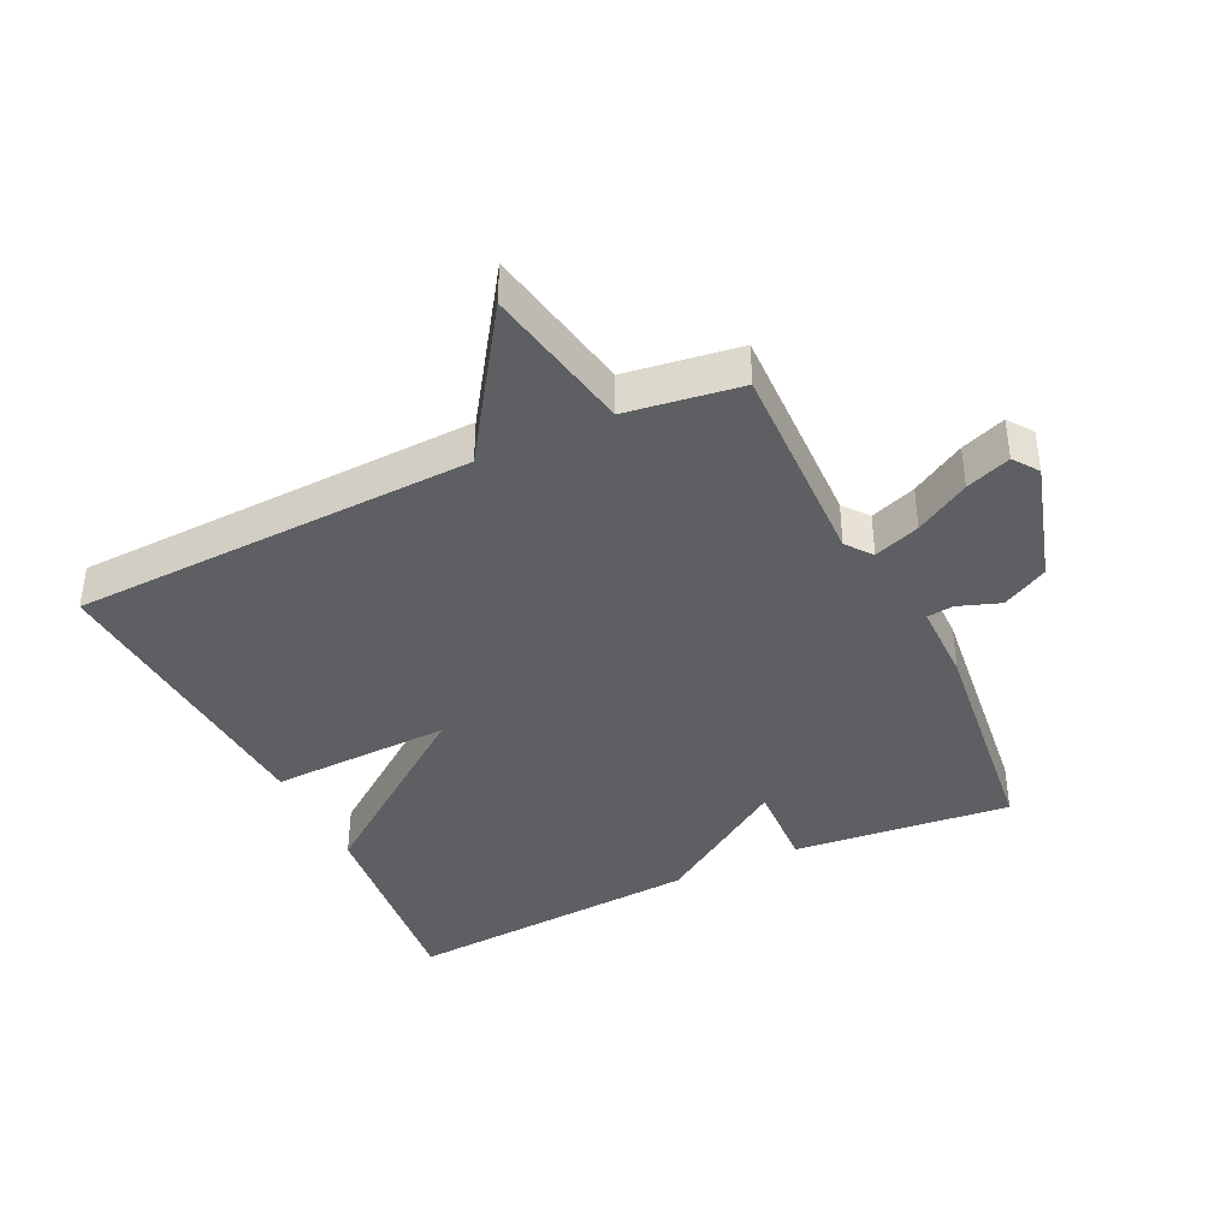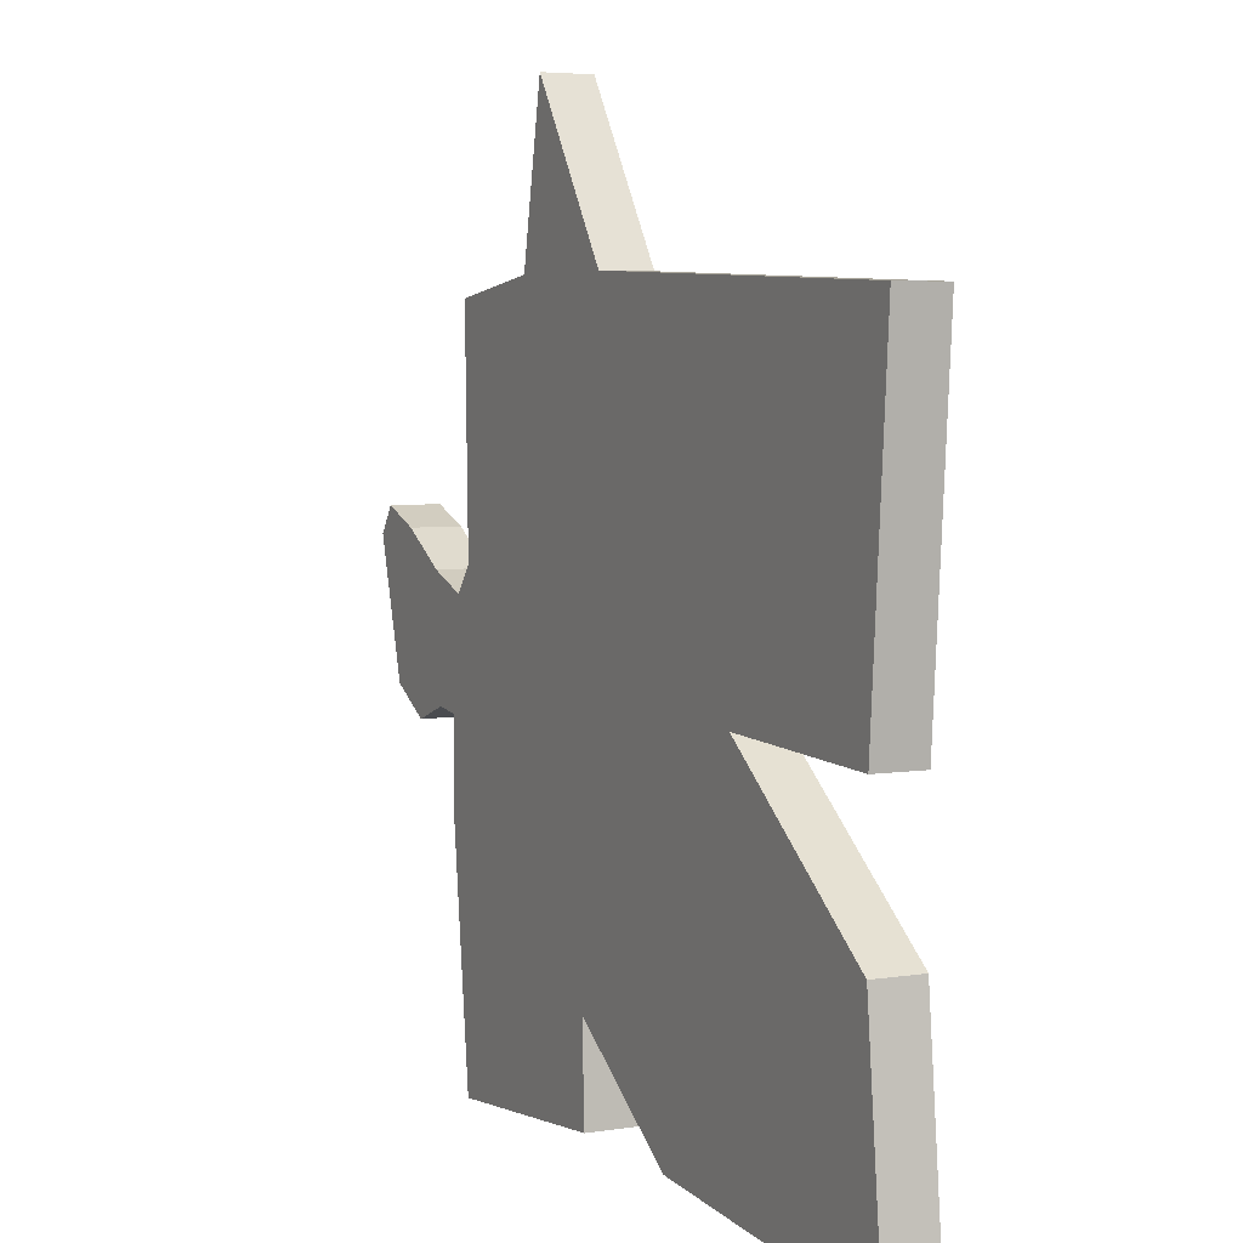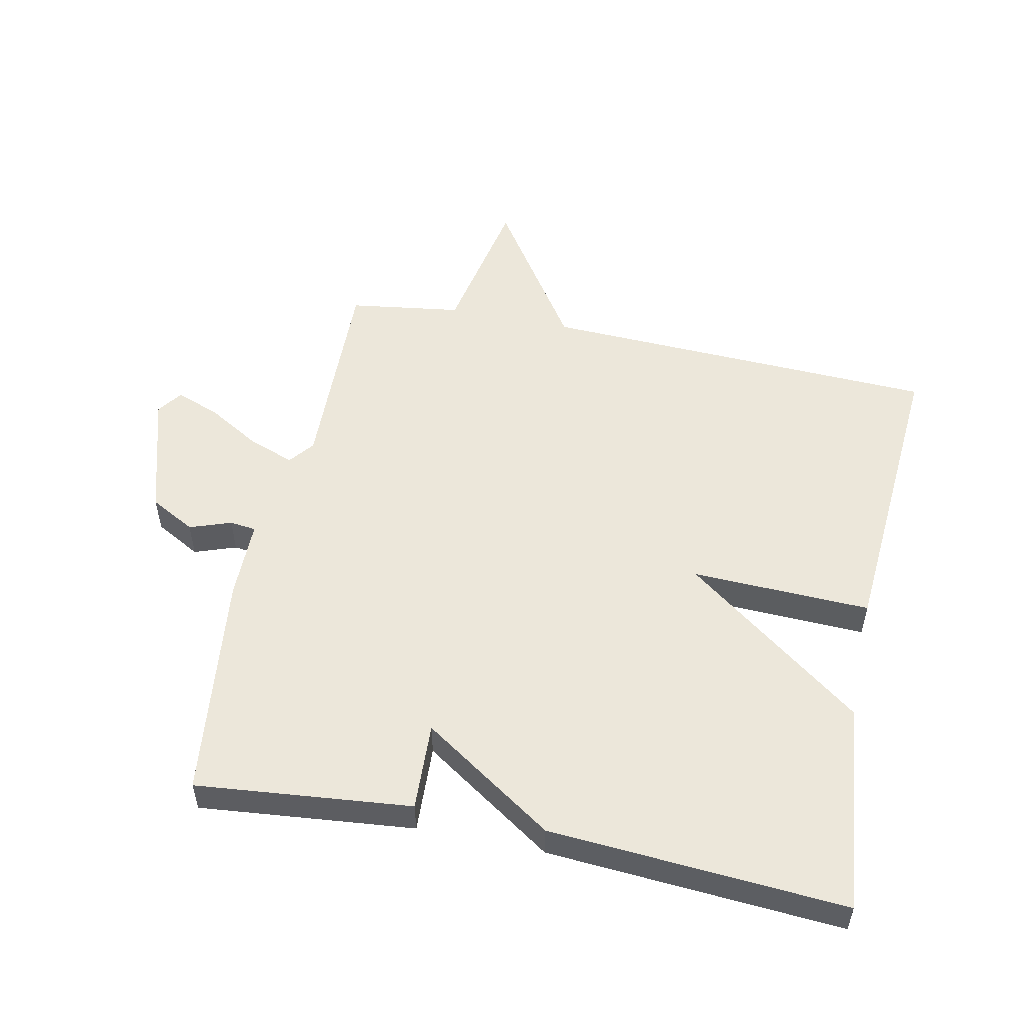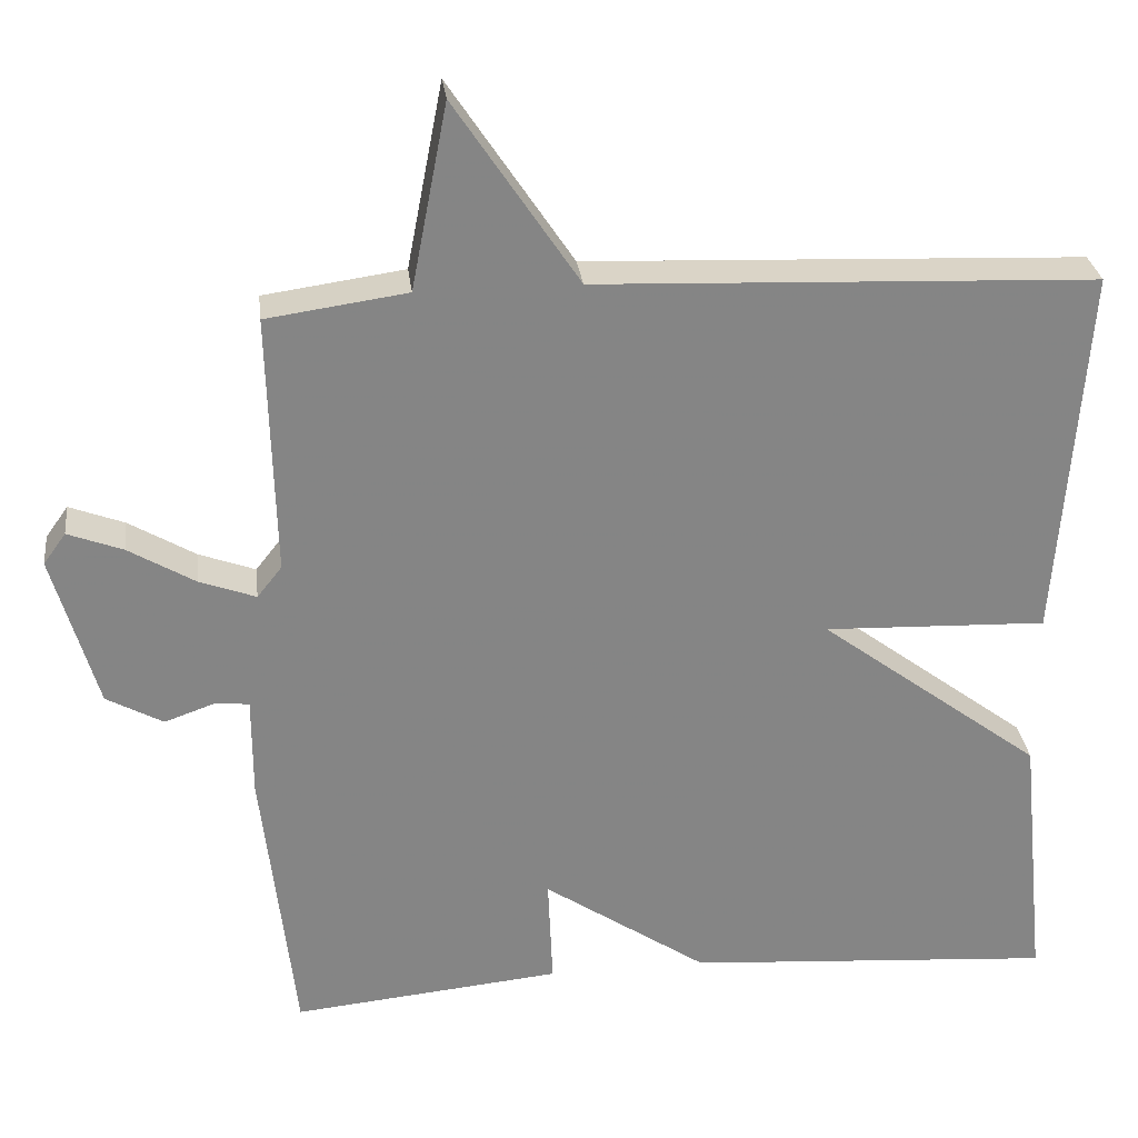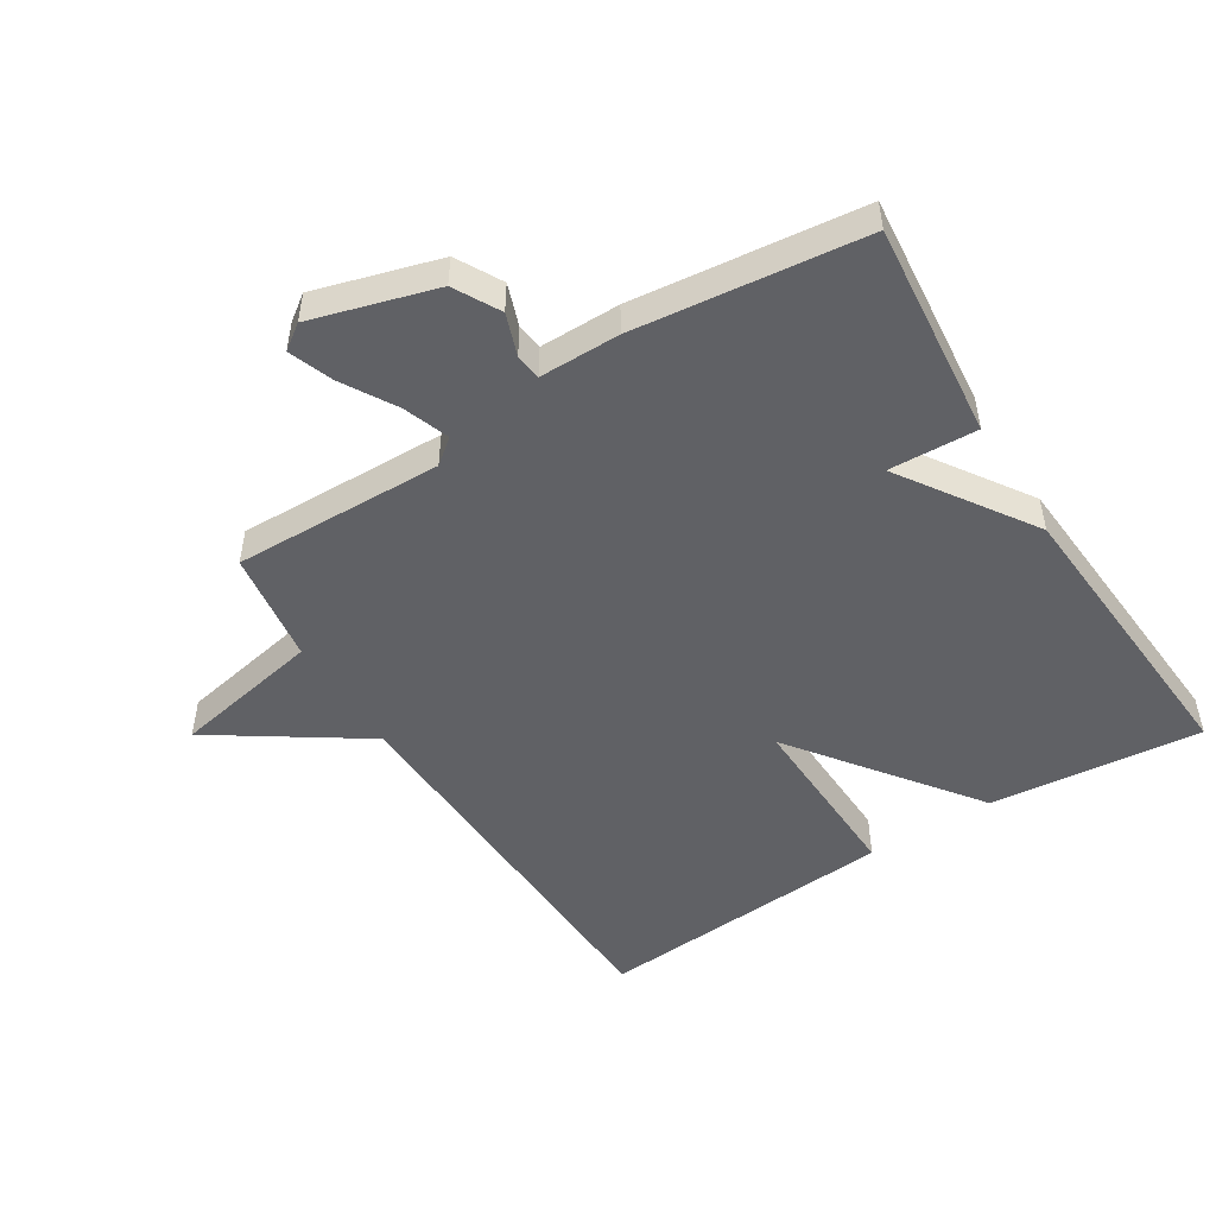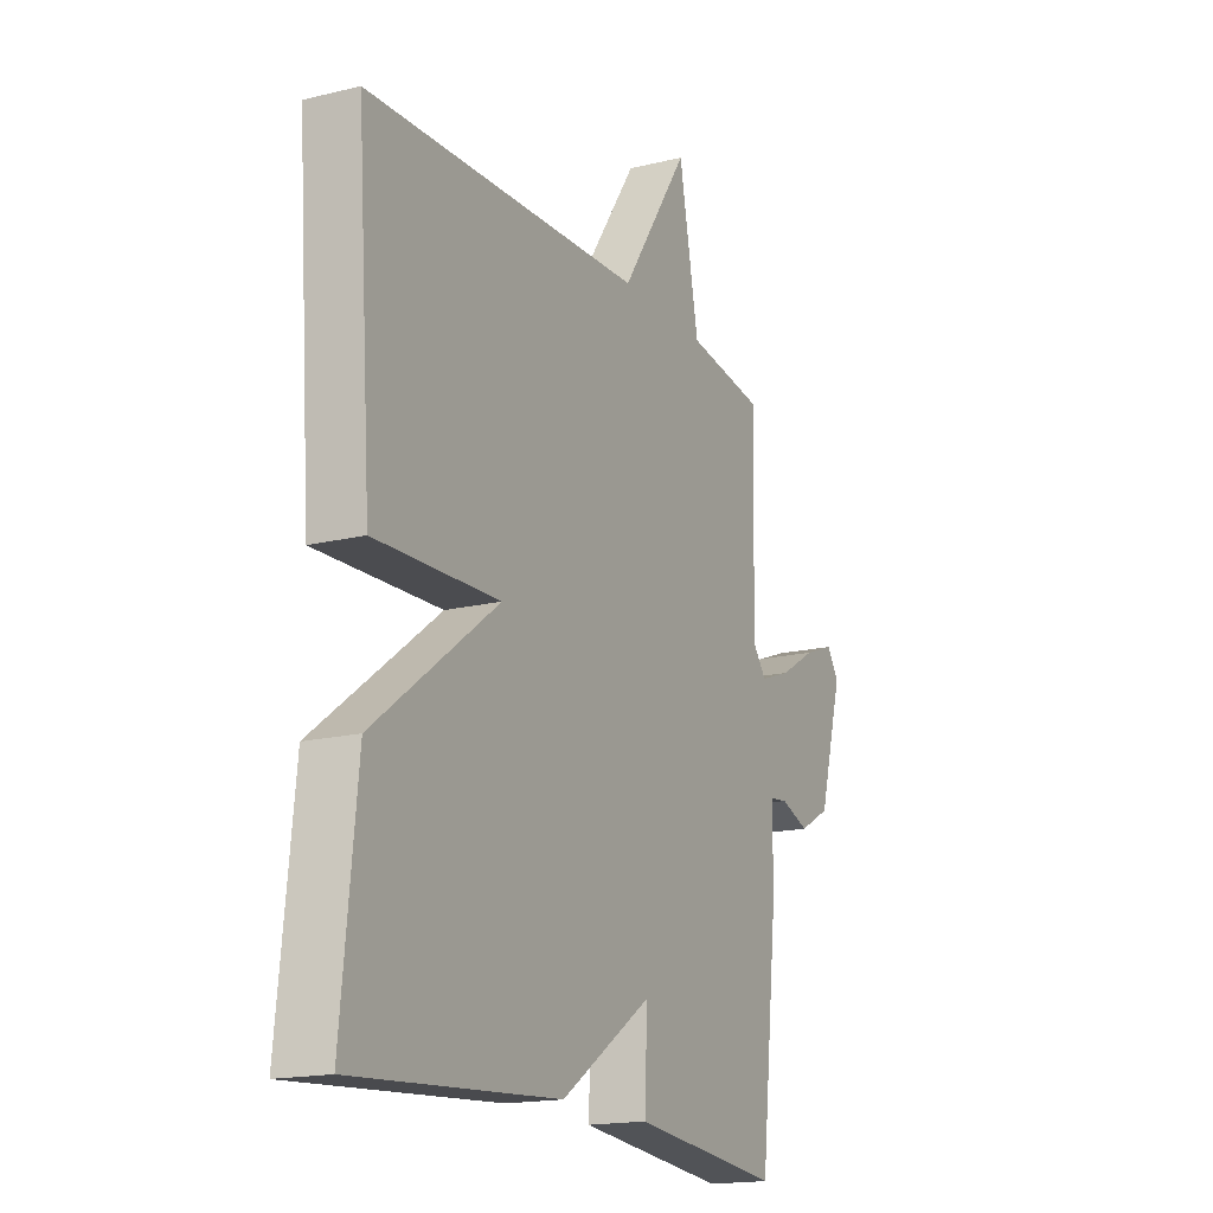
<metadata>
{"format":"obj","ext":"obj","renderer":"f3d","projection":"perspective","resolution":1024,"background":"white","views":[{"elev":-39.6,"azim":25.4,"up":"+Y"},{"elev":5.0,"azim":-116.4,"up":"+Z"},{"elev":53.2,"azim":-168.3,"up":"+Y"},{"elev":28.8,"azim":173.2,"up":"+Z"},{"elev":-49.9,"azim":122.0,"up":"+Y"},{"elev":-17.1,"azim":-63.9,"up":"+Z"}]}
</metadata>
<code>
v 0.5 0.07 0.5
v 0.492 0.07 0.173
v 0.523 0.07 0.134
v 0.594 0.07 0.16
v 0.677 0.07 0.209
v 0.746 0.07 0.235
v 0.774 0.07 0.196
v 0.718 0.07 0.003
v 0.647 0.07 -0.036
v 0.582 0.07 -0.013
v 0.541 0.07 -0.018
v 0.541 0.07 -0.143
v 0.5 0.07 -0.5
v 0.163 0.07 -0.467
v 0.169 0.07 -0.329
v -0.037 0.07 -0.467
v -0.5 0.07 -0.5
v -0.466 0.07 -0.17
v -0.186 0.07 0.04
v -0.466 0.07 0.03
v -0.5 0.07 0.5
v 0.124 0.07 0.525
v 0.279 0.07 0.757
v 0.324 0.07 0.525
v 0.5 0 0.5
v 0.492 0 0.173
v 0.523 0 0.134
v 0.594 0 0.16
v 0.677 0 0.209
v 0.746 0 0.235
v 0.774 0 0.196
v 0.718 0 0.003
v 0.647 0 -0.036
v 0.582 0 -0.013
v 0.541 0 -0.018
v 0.541 0 -0.143
v 0.5 0 -0.5
v 0.163 0 -0.467
v 0.169 0 -0.329
v -0.037 0 -0.467
v -0.5 0 -0.5
v -0.466 0 -0.17
v -0.186 0 0.04
v -0.466 0 0.03
v -0.5 0 0.5
v 0.124 0 0.525
v 0.279 0 0.757
v 0.324 0 0.525
f 22 23 24
f 24 1 2
f 22 24 2
f 21 22 2
f 20 21 2
f 19 20 2
f 19 2 3
f 18 19 3
f 17 18 3
f 16 17 3
f 15 16 3
f 14 15 3
f 13 14 3
f 12 13 3
f 11 12 3
f 10 11 3 4
f 8 9 10
f 7 8 10
f 6 7 10
f 5 6 10
f 4 5 10
f 48 47 46
f 26 25 48
f 26 48 46
f 26 46 45
f 26 45 44
f 26 44 43
f 27 26 43
f 27 43 42
f 27 42 41
f 27 41 40
f 27 40 39
f 27 39 38
f 27 38 37
f 27 37 36
f 27 36 35
f 28 27 35 34
f 34 33 32
f 34 32 31
f 34 31 30
f 34 30 29
f 34 29 28
f 1 25 26 2
f 2 26 27 3
f 3 27 28 4
f 4 28 29 5
f 5 29 30 6
f 6 30 31 7
f 7 31 32 8
f 8 32 33 9
f 9 33 34 10
f 10 34 35 11
f 11 35 36 12
f 12 36 37 13
f 13 37 38 14
f 14 38 39 15
f 15 39 40 16
f 16 40 41 17
f 17 41 42 18
f 18 42 43 19
f 19 43 44 20
f 20 44 45 21
f 21 45 46 22
f 22 46 47 23
f 23 47 48 24
f 24 48 25 1

</code>
